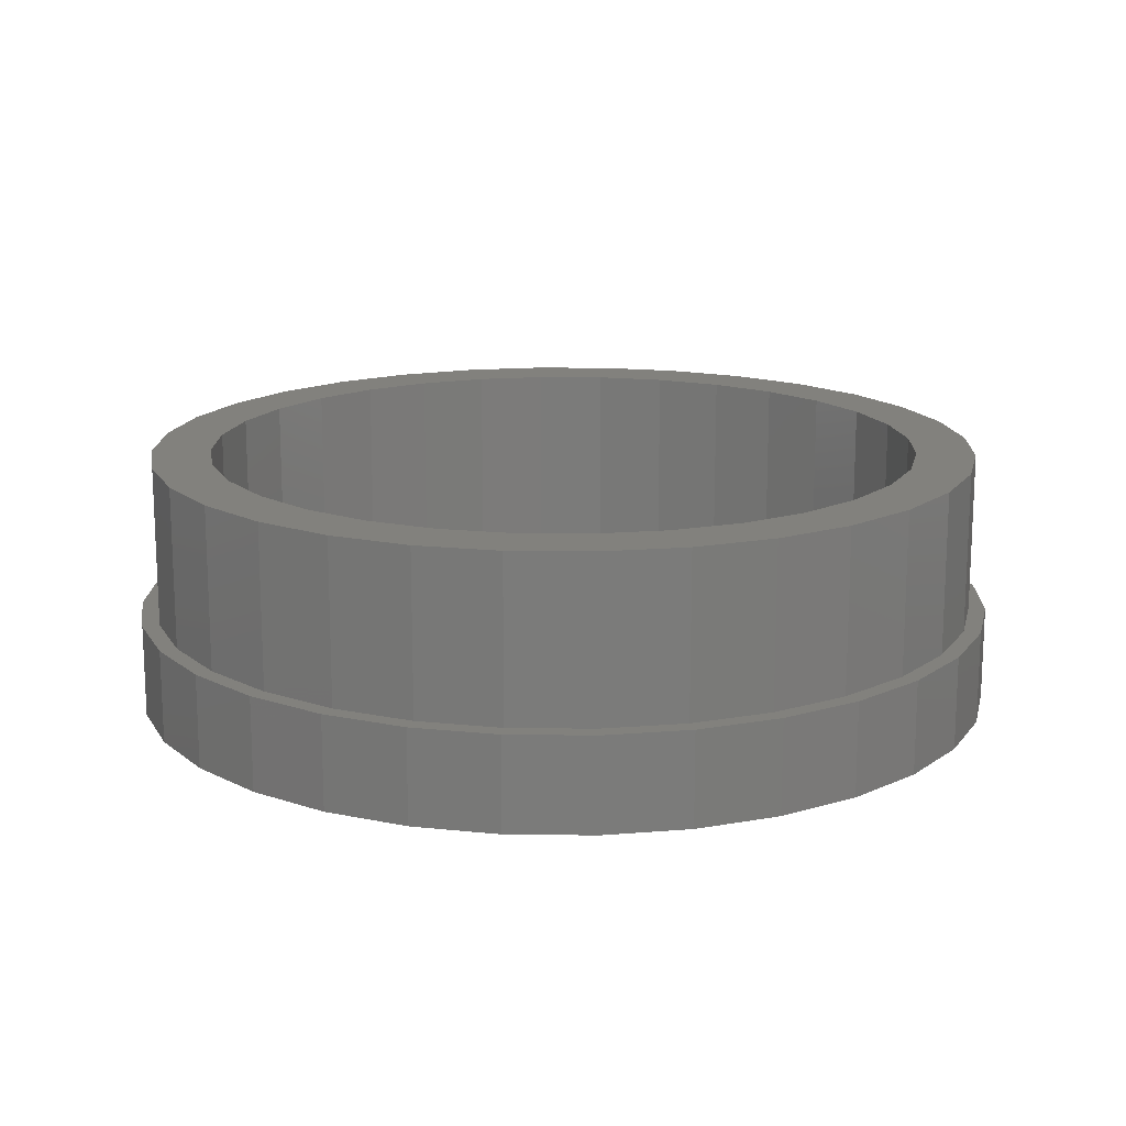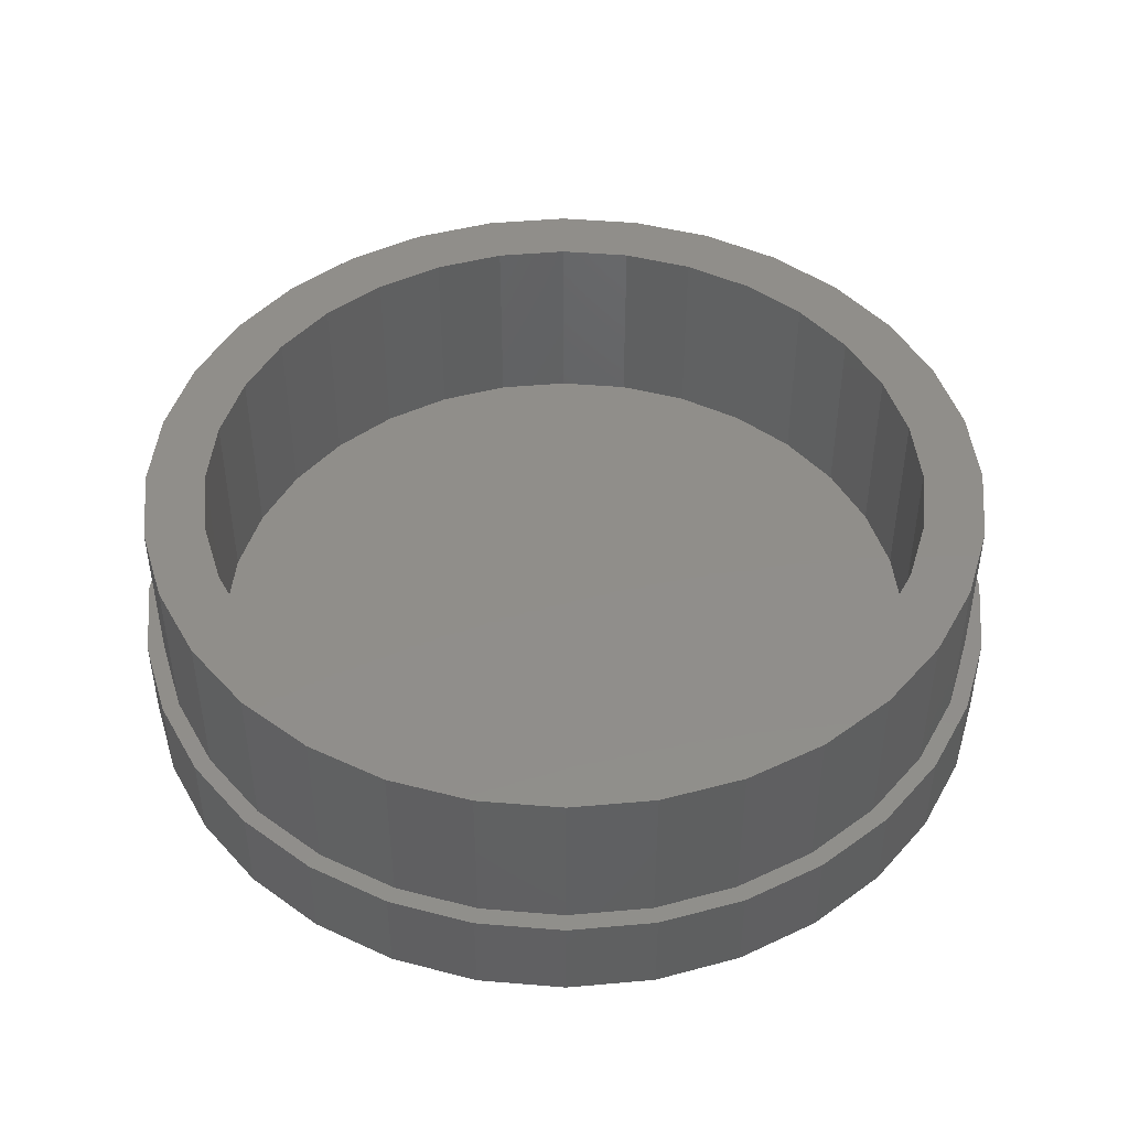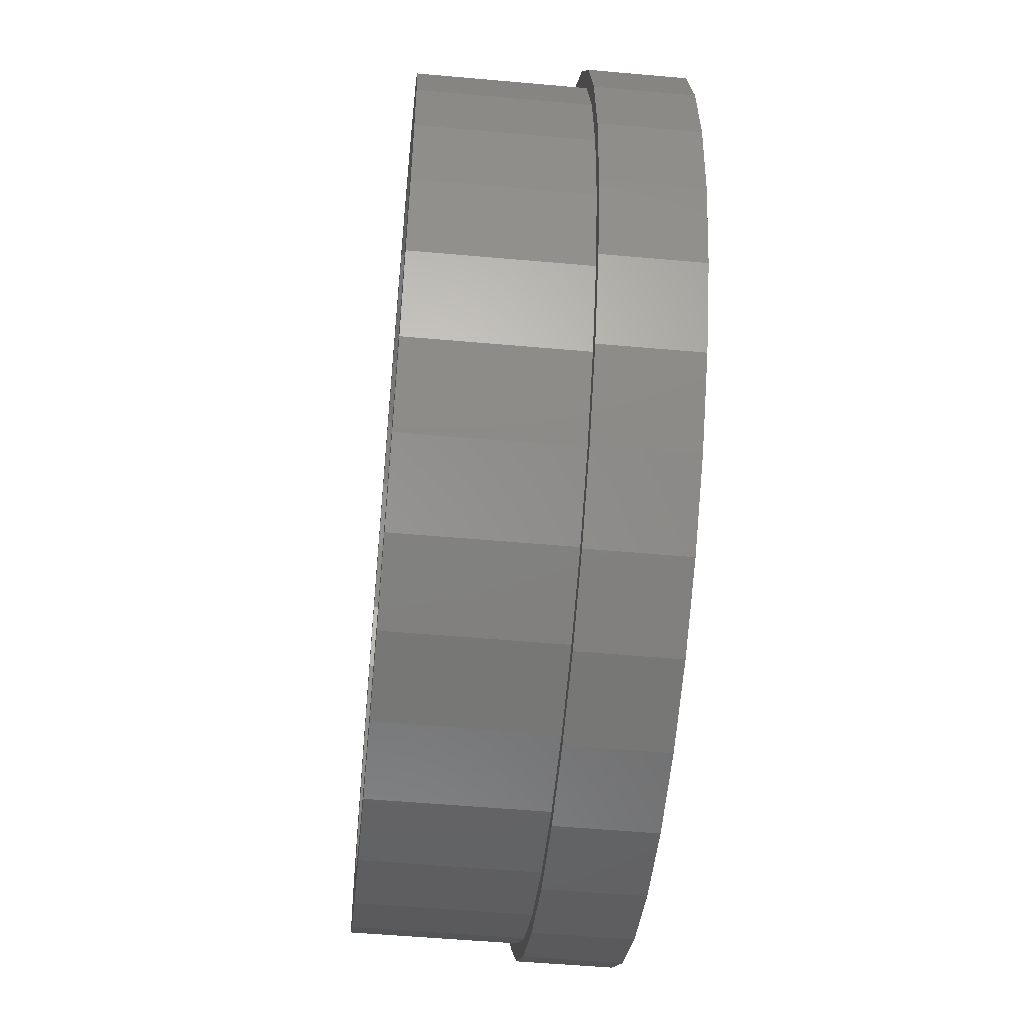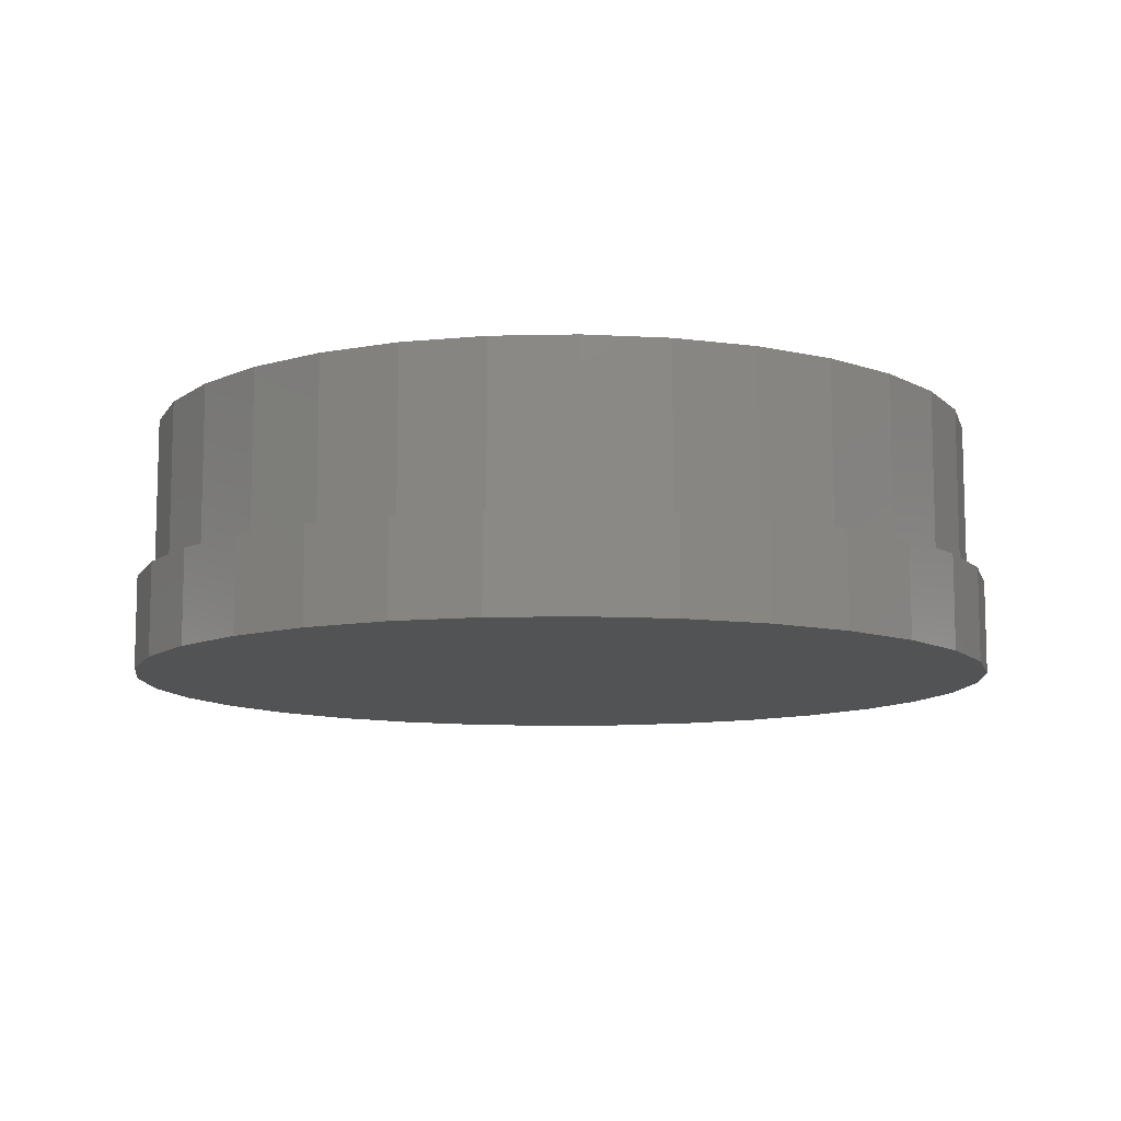
<metadata>
{"format":"stl","ext":"stl","renderer":"f3d","projection":"perspective","resolution":1024,"background":"white","views":[{"elev":15.6,"azim":142.1,"up":"+Z"},{"elev":46.0,"azim":-45.2,"up":"+Z"},{"elev":-52.8,"azim":84.5,"up":"+Y"},{"elev":-10.2,"azim":-24.9,"up":"+Z"}]}
</metadata>
<code>
# stl→obj: 256 verts, 508 faces
v 0.00403 0.3322 0.2344
v 0.00403 0.3868 0.2344
v -0.07144 0.3794 0.2344
v -0.144 0.3574 0.2344
v -0.06077 0.3258 0.2344
v -0.2109 0.3216 0.2344
v -0.2721 0.1845 0.2344
v -0.3534 0.148 0.2344
v -0.3028 0.1271 0.2344
v 0.0795 0.3794 0.2344
v 0.00403 -0.3322 0.2344
v 0.00403 -0.3868 0.2344
v 0.0795 -0.3794 0.2344
v -0.3176 0.2149 0.2344
v -0.2308 0.2349 0.2344
v -0.2695 0.2735 0.2344
v -0.1805 0.2762 0.2344
v -0.1231 0.3069 0.2344
v -0.3217 0.0648 0.2344
v -0.3754 0.07547 0.2344
v -0.3281 1.882e-16 0.2344
v -0.3828 4.737e-17 0.2344
v -0.3217 -0.0648 0.2344
v -0.3754 -0.07547 0.2344
v -0.3028 -0.1271 0.2344
v -0.3534 -0.148 0.2344
v -0.2721 -0.1845 0.2344
v -0.3176 -0.2149 0.2344
v -0.2308 -0.2349 0.2344
v -0.1805 -0.2762 0.2344
v -0.2695 -0.2735 0.2344
v -0.1231 -0.3069 0.2344
v -0.2109 -0.3216 0.2344
v -0.06077 -0.3258 0.2344
v -0.144 -0.3574 0.2344
v -0.07144 -0.3794 0.2344
v 0.1521 0.3574 0.2344
v 0.06883 0.3258 0.2344
v 0.2189 0.3216 0.2344
v 0.1311 0.3069 0.2344
v 0.2776 0.2735 0.2344
v 0.1886 0.2762 0.2344
v 0.3257 0.2149 0.2344
v 0.2389 0.2349 0.2344
v 0.3614 0.148 0.2344
v 0.2802 0.1845 0.2344
v 0.3109 0.1271 0.2344
v 0.3834 0.07547 0.2344
v 0.3298 0.0648 0.2344
v 0.3909 0 0.2344
v 0.3362 0 0.2344
v 0.3834 -0.07547 0.2344
v 0.3298 -0.0648 0.2344
v 0.3614 -0.148 0.2344
v 0.3109 -0.1271 0.2344
v 0.3257 -0.2149 0.2344
v 0.2802 -0.1845 0.2344
v 0.2389 -0.2349 0.2344
v 0.2776 -0.2735 0.2344
v 0.1886 -0.2762 0.2344
v 0.2189 -0.3216 0.2344
v 0.1311 -0.3069 0.2344
v 0.06883 -0.3258 0.2344
v 0.1521 -0.3574 0.2344
v 0.00403 0.3322 0.03125
v -0.06077 0.3258 0.03125
v -0.1231 0.3069 0.03125
v -0.1805 0.2762 0.03125
v -0.2308 0.2349 0.03125
v -0.2721 0.1845 0.03125
v -0.3028 0.1271 0.03125
v -0.3217 0.0648 0.03125
v -0.3281 -1.068e-16 0.03125
v 0.06883 0.3258 0.03125
v 0.1311 0.3069 0.03125
v 0.1886 0.2762 0.03125
v 0.2389 0.2349 0.03125
v 0.2802 0.1845 0.03125
v 0.3109 0.1271 0.03125
v 0.3298 0.0648 0.03125
v 0.3362 -3.764e-16 0.03125
v 0.00403 -0.3322 0.03125
v 0.06883 -0.3258 0.03125
v 0.1311 -0.3069 0.03125
v 0.1886 -0.2762 0.03125
v 0.2389 -0.2349 0.03125
v 0.2802 -0.1845 0.03125
v 0.3109 -0.1271 0.03125
v 0.3298 -0.0648 0.03125
v -0.06077 -0.3258 0.03125
v -0.1231 -0.3069 0.03125
v -0.1805 -0.2762 0.03125
v -0.2308 -0.2349 0.03125
v -0.2721 -0.1845 0.03125
v -0.3028 -0.1271 0.03125
v -0.3217 -0.0648 0.03125
v -0.3438 4.261e-17 0.03125
v -0.3438 4.261e-17 0.05469
v -0.3371 0.06788 0.03125
v -0.3371 0.06788 0.05469
v -0.3173 0.1332 0.03125
v -0.3173 0.1332 0.05469
v -0.2851 0.1933 0.03125
v -0.2851 0.1933 0.05469
v -0.2418 0.246 0.03125
v -0.2418 0.246 0.05469
v -0.1891 0.2893 0.03125
v -0.1891 0.2893 0.05469
v -0.129 0.3215 0.03125
v -0.129 0.3215 0.05469
v -0.06369 0.3413 0.03125
v -0.06369 0.3413 0.05469
v 0.004194 0.3479 0.03125
v 0.004194 0.3479 0.05469
v 0.07207 0.3413 0.03125
v 0.07207 0.3413 0.05469
v 0.1373 0.3215 0.03125
v 0.1373 0.3215 0.05469
v 0.1975 0.2893 0.03125
v 0.1975 0.2893 0.05469
v 0.2502 0.246 0.03125
v 0.2502 0.246 0.05469
v 0.2935 0.1933 0.03125
v 0.2935 0.1933 0.05469
v 0.3257 0.1332 0.03125
v 0.3257 0.1332 0.05469
v 0.3455 0.06788 0.03125
v 0.3455 0.06788 0.05469
v 0.3521 0 0.03125
v 0.3521 0 0.05469
v 0.3455 -0.06788 0.05469
v 0.3257 -0.1332 0.05469
v 0.2935 -0.1933 0.05469
v 0.2502 -0.246 0.05469
v 0.1975 -0.2893 0.05469
v 0.1373 -0.3215 0.05469
v 0.07207 -0.3413 0.05469
v 0.004194 -0.3479 0.05469
v -0.06369 -0.3413 0.05469
v -0.129 -0.3215 0.05469
v -0.1891 -0.2893 0.05469
v -0.2418 -0.246 0.05469
v -0.2851 -0.1933 0.05469
v -0.3173 -0.1332 0.05469
v -0.3371 -0.06788 0.05469
v 0.3455 -0.06788 0.03125
v 0.3257 -0.1332 0.03125
v 0.2935 -0.1933 0.03125
v 0.2502 -0.246 0.03125
v 0.1975 -0.2893 0.03125
v 0.1373 -0.3215 0.03125
v 0.07207 -0.3413 0.03125
v 0.004194 -0.3479 0.03125
v -0.06369 -0.3413 0.03125
v -0.129 -0.3215 0.03125
v -0.1891 -0.2893 0.03125
v -0.2418 -0.246 0.03125
v -0.2851 -0.1933 0.03125
v -0.3173 -0.1332 0.03125
v -0.3371 -0.06788 0.03125
v -0.07436 0.3949 0.08594
v -0.1499 0.372 0.08594
v -0.07144 0.3794 0.08594
v 0.00403 0.3868 0.08594
v 0.004194 0.4026 0.08594
v -0.07436 -0.3949 0.08594
v -0.07144 -0.3794 0.08594
v -0.1499 -0.372 0.08594
v -0.144 -0.3574 0.08594
v -0.2195 -0.3348 0.08594
v -0.2109 -0.3216 0.08594
v -0.2805 -0.2847 0.08594
v -0.2695 -0.2735 0.08594
v -0.3306 -0.2237 0.08594
v -0.3176 -0.2149 0.08594
v -0.3678 -0.1541 0.08594
v -0.3534 -0.148 0.08594
v -0.3907 -0.07855 0.08594
v -0.3754 -0.07547 0.08594
v -0.3984 4.931e-17 0.08594
v -0.3828 4.737e-17 0.08594
v -0.3907 0.07855 0.08594
v -0.3754 0.07547 0.08594
v -0.3678 0.1541 0.08594
v -0.3534 0.148 0.08594
v -0.3306 0.2237 0.08594
v -0.3176 0.2149 0.08594
v -0.2805 0.2847 0.08594
v -0.2695 0.2735 0.08594
v -0.2195 0.3348 0.08594
v -0.2109 0.3216 0.08594
v -0.144 0.3574 0.08594
v 0.00403 -0.3868 0.08594
v 0.004194 -0.4026 0.08594
v 0.0795 -0.3794 0.08594
v 0.08274 -0.3949 0.08594
v 0.1583 -0.372 0.08594
v 0.08274 0.3949 0.08594
v 0.0795 0.3794 0.08594
v 0.1583 0.372 0.08594
v 0.1521 0.3574 0.08594
v 0.2279 0.3348 0.08594
v 0.2189 0.3216 0.08594
v 0.2889 0.2847 0.08594
v 0.2776 0.2735 0.08594
v 0.339 0.2237 0.08594
v 0.3257 0.2149 0.08594
v 0.3762 0.1541 0.08594
v 0.3614 0.148 0.08594
v 0.3991 0.07855 0.08594
v 0.3834 0.07547 0.08594
v 0.4068 0 0.08594
v 0.3909 0 0.08594
v 0.3991 -0.07855 0.08594
v 0.3834 -0.07547 0.08594
v 0.3762 -0.1541 0.08594
v 0.3614 -0.148 0.08594
v 0.339 -0.2237 0.08594
v 0.3257 -0.2149 0.08594
v 0.2889 -0.2847 0.08594
v 0.2776 -0.2735 0.08594
v 0.2279 -0.3348 0.08594
v 0.2189 -0.3216 0.08594
v 0.1521 -0.3574 0.08594
v 0.004194 0.4026 0
v 0.08274 0.3949 0
v -0.07436 0.3949 0
v 0.004194 -0.4026 0
v -0.07436 -0.3949 0
v 0.08274 -0.3949 0
v -0.1499 -0.372 0
v 0.1583 -0.372 0
v -0.2195 -0.3348 0
v 0.2279 -0.3348 0
v -0.2805 -0.2847 0
v 0.2889 -0.2847 0
v -0.3306 -0.2237 0
v 0.339 -0.2237 0
v -0.3678 -0.1541 0
v 0.3762 -0.1541 0
v -0.3907 -0.07855 0
v 0.3991 -0.07855 0
v -0.3984 4.931e-17 0
v 0.4068 0 0
v -0.3907 0.07855 0
v 0.3991 0.07855 0
v -0.3678 0.1541 0
v 0.3762 0.1541 0
v -0.3306 0.2237 0
v 0.339 0.2237 0
v -0.2805 0.2847 0
v 0.2889 0.2847 0
v -0.2195 0.3348 0
v 0.2279 0.3348 0
v -0.1499 0.372 0
v 0.1583 0.372 0
f 1 2 3
f 1 3 4
f 5 1 4
f 4 6 5
f 7 8 9
f 10 2 1
f 11 12 13
f 8 7 14
f 14 7 15
f 14 15 16
f 16 15 17
f 16 17 6
f 6 17 18
f 6 18 5
f 9 8 19
f 19 8 20
f 19 20 21
f 21 20 22
f 21 22 23
f 23 22 24
f 23 24 25
f 25 24 26
f 25 26 27
f 27 26 28
f 27 28 29
f 29 28 30
f 30 28 31
f 30 31 32
f 32 31 33
f 32 33 34
f 34 33 35
f 34 35 11
f 11 35 36
f 11 36 12
f 10 1 37
f 37 1 38
f 37 38 39
f 39 38 40
f 39 40 41
f 41 40 42
f 41 42 43
f 43 42 44
f 43 44 45
f 45 44 46
f 45 46 47
f 45 47 48
f 48 47 49
f 48 49 50
f 50 49 51
f 50 51 52
f 52 51 53
f 52 53 54
f 54 53 55
f 54 55 56
f 56 55 57
f 56 57 58
f 56 58 59
f 59 58 60
f 59 60 61
f 61 60 62
f 61 62 63
f 11 13 63
f 63 13 64
f 63 64 61
f 65 5 66
f 66 5 18
f 66 18 67
f 67 18 17
f 67 17 68
f 68 17 15
f 68 15 69
f 69 15 7
f 69 7 70
f 70 7 9
f 70 9 71
f 71 9 19
f 71 19 72
f 72 19 21
f 72 21 73
f 5 65 1
f 1 65 74
f 1 74 38
f 38 74 75
f 38 75 40
f 40 75 76
f 40 76 42
f 42 76 77
f 42 77 44
f 44 77 78
f 44 78 46
f 46 78 79
f 46 79 47
f 47 79 80
f 47 80 49
f 49 80 81
f 49 81 51
f 82 63 83
f 83 63 62
f 83 62 84
f 84 62 60
f 84 60 85
f 85 60 58
f 85 58 86
f 86 58 57
f 86 57 87
f 87 57 55
f 87 55 88
f 88 55 53
f 88 53 89
f 89 53 51
f 89 51 81
f 63 82 11
f 11 82 90
f 11 90 34
f 34 90 91
f 34 91 32
f 32 91 92
f 32 92 30
f 30 92 93
f 30 93 29
f 29 93 94
f 29 94 27
f 27 94 95
f 27 95 25
f 25 95 96
f 25 96 23
f 23 96 73
f 23 73 21
f 97 98 99
f 99 98 100
f 99 100 101
f 101 100 102
f 101 102 103
f 103 102 104
f 103 104 105
f 105 104 106
f 105 106 107
f 107 106 108
f 107 108 109
f 109 108 110
f 109 110 111
f 111 110 112
f 111 112 113
f 113 112 114
f 113 114 115
f 115 114 116
f 115 116 117
f 117 116 118
f 117 118 119
f 119 118 120
f 119 120 121
f 121 120 122
f 121 122 123
f 123 122 124
f 123 124 125
f 125 124 126
f 125 126 127
f 127 126 128
f 127 128 129
f 129 128 130
f 130 128 131
f 131 128 132
f 132 128 126
f 132 126 133
f 133 126 124
f 133 124 134
f 134 124 122
f 134 122 135
f 135 122 120
f 135 120 136
f 136 120 118
f 136 118 137
f 137 118 116
f 137 116 138
f 138 116 114
f 138 114 139
f 139 114 112
f 139 112 140
f 140 112 110
f 140 110 141
f 141 110 108
f 141 108 142
f 142 108 106
f 142 106 143
f 143 106 104
f 143 104 144
f 144 104 102
f 144 102 145
f 145 102 100
f 145 100 98
f 129 130 146
f 146 130 131
f 146 131 147
f 147 131 132
f 147 132 148
f 148 132 133
f 148 133 149
f 149 133 134
f 149 134 150
f 150 134 135
f 150 135 151
f 151 135 136
f 151 136 152
f 152 136 137
f 152 137 153
f 153 137 138
f 153 138 154
f 154 138 139
f 154 139 155
f 155 139 140
f 155 140 156
f 156 140 141
f 156 141 157
f 157 141 142
f 157 142 158
f 158 142 143
f 158 143 159
f 159 143 144
f 159 144 160
f 160 144 145
f 160 145 97
f 97 145 98
f 127 129 81
f 127 81 80
f 127 80 125
f 129 146 81
f 81 146 89
f 146 147 89
f 89 147 88
f 96 95 159
f 159 95 94
f 159 94 158
f 158 94 93
f 158 93 157
f 157 93 92
f 157 92 156
f 156 92 91
f 156 91 155
f 155 91 90
f 155 90 154
f 154 90 82
f 154 82 153
f 153 82 83
f 153 83 152
f 152 83 84
f 152 84 151
f 151 84 85
f 151 85 150
f 150 85 86
f 150 86 149
f 149 86 87
f 149 87 148
f 148 87 88
f 148 88 147
f 159 160 96
f 96 160 97
f 96 97 73
f 73 97 99
f 73 99 72
f 72 99 101
f 72 101 71
f 80 79 125
f 125 79 78
f 125 78 123
f 123 78 77
f 123 77 121
f 121 77 76
f 121 76 119
f 119 76 75
f 119 75 117
f 117 75 74
f 117 74 115
f 115 74 65
f 115 65 113
f 113 65 66
f 113 66 111
f 111 66 67
f 111 67 109
f 109 67 68
f 109 68 107
f 107 68 69
f 107 69 105
f 105 69 70
f 105 70 103
f 103 70 71
f 103 71 101
f 161 162 163
f 161 163 164
f 161 164 165
f 166 167 168
f 168 167 169
f 168 169 170
f 170 169 171
f 170 171 172
f 172 171 173
f 172 173 174
f 174 173 175
f 174 175 176
f 176 175 177
f 176 177 178
f 178 177 179
f 178 179 180
f 180 179 181
f 180 181 182
f 182 181 183
f 182 183 184
f 184 183 185
f 184 185 186
f 186 185 187
f 186 187 188
f 188 187 189
f 188 189 190
f 190 189 191
f 190 191 162
f 162 191 192
f 162 192 163
f 167 166 193
f 193 166 194
f 193 194 195
f 195 194 196
f 195 196 197
f 165 164 198
f 198 164 199
f 198 199 200
f 200 199 201
f 200 201 202
f 202 201 203
f 202 203 204
f 204 203 205
f 204 205 206
f 206 205 207
f 206 207 208
f 208 207 209
f 208 209 210
f 210 209 211
f 210 211 212
f 212 211 213
f 212 213 214
f 214 213 215
f 214 215 216
f 216 215 217
f 216 217 218
f 218 217 219
f 218 219 220
f 220 219 221
f 220 221 222
f 222 221 223
f 222 223 197
f 197 223 224
f 197 224 195
f 213 50 215
f 215 50 52
f 215 52 217
f 217 52 54
f 217 54 219
f 219 54 56
f 219 56 221
f 221 56 59
f 221 59 223
f 223 59 61
f 223 61 224
f 224 61 64
f 224 64 195
f 195 64 13
f 195 13 193
f 193 13 12
f 193 12 167
f 167 12 36
f 167 36 169
f 169 36 35
f 169 35 171
f 171 35 33
f 171 33 173
f 173 33 31
f 173 31 175
f 175 31 28
f 175 28 177
f 177 28 26
f 177 26 179
f 179 26 24
f 179 24 181
f 181 24 22
f 181 22 183
f 183 22 20
f 183 20 185
f 185 20 8
f 185 8 187
f 187 8 14
f 187 14 189
f 189 14 16
f 189 16 191
f 191 16 6
f 191 6 192
f 192 6 4
f 192 4 163
f 163 4 3
f 163 3 164
f 164 3 2
f 164 2 199
f 199 2 10
f 199 10 201
f 201 10 37
f 201 37 203
f 203 37 39
f 203 39 205
f 205 39 41
f 205 41 207
f 207 41 43
f 207 43 209
f 209 43 45
f 209 45 211
f 211 45 48
f 211 48 213
f 213 48 50
f 225 226 227
f 228 229 230
f 230 229 231
f 230 231 232
f 232 231 233
f 232 233 234
f 234 233 235
f 234 235 236
f 236 235 237
f 236 237 238
f 238 237 239
f 238 239 240
f 240 239 241
f 240 241 242
f 242 241 243
f 242 243 244
f 244 243 245
f 244 245 246
f 246 245 247
f 246 247 248
f 248 247 249
f 248 249 250
f 250 249 251
f 250 251 252
f 252 251 253
f 252 253 254
f 254 253 255
f 254 255 256
f 256 255 227
f 256 227 226
f 244 212 242
f 242 212 214
f 242 214 240
f 240 214 216
f 240 216 238
f 238 216 218
f 238 218 236
f 236 218 220
f 236 220 234
f 234 220 222
f 234 222 232
f 232 222 197
f 232 197 230
f 230 197 196
f 230 196 228
f 228 196 194
f 228 194 229
f 229 194 166
f 229 166 231
f 231 166 168
f 231 168 233
f 233 168 170
f 233 170 235
f 235 170 172
f 235 172 237
f 237 172 174
f 237 174 239
f 239 174 176
f 239 176 241
f 241 176 178
f 241 178 243
f 243 178 180
f 243 180 245
f 245 180 182
f 245 182 247
f 247 182 184
f 247 184 249
f 249 184 186
f 249 186 251
f 251 186 188
f 251 188 253
f 253 188 190
f 253 190 255
f 255 190 162
f 255 162 227
f 227 162 161
f 227 161 225
f 225 161 165
f 225 165 226
f 226 165 198
f 226 198 256
f 256 198 200
f 256 200 254
f 254 200 202
f 254 202 252
f 252 202 204
f 252 204 250
f 250 204 206
f 250 206 248
f 248 206 208
f 248 208 246
f 246 208 210
f 246 210 244
f 244 210 212

</code>
